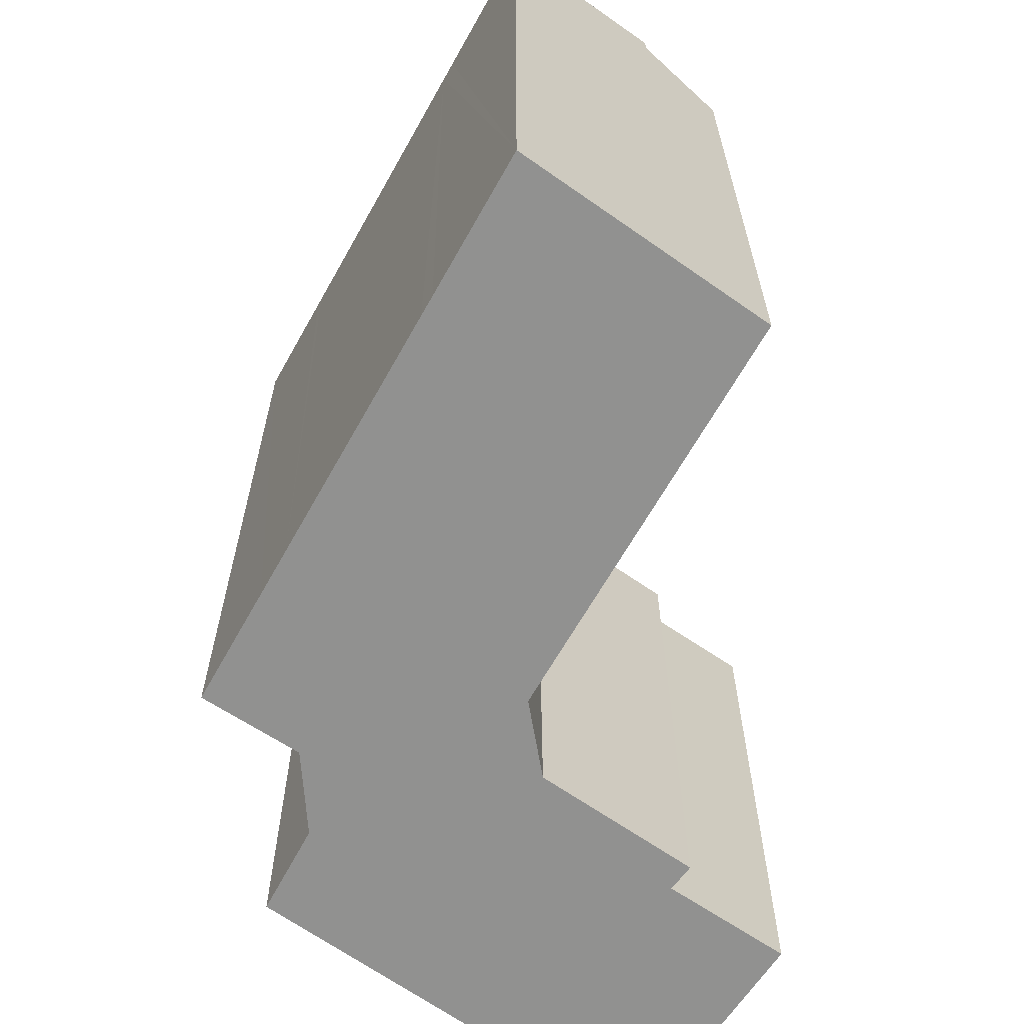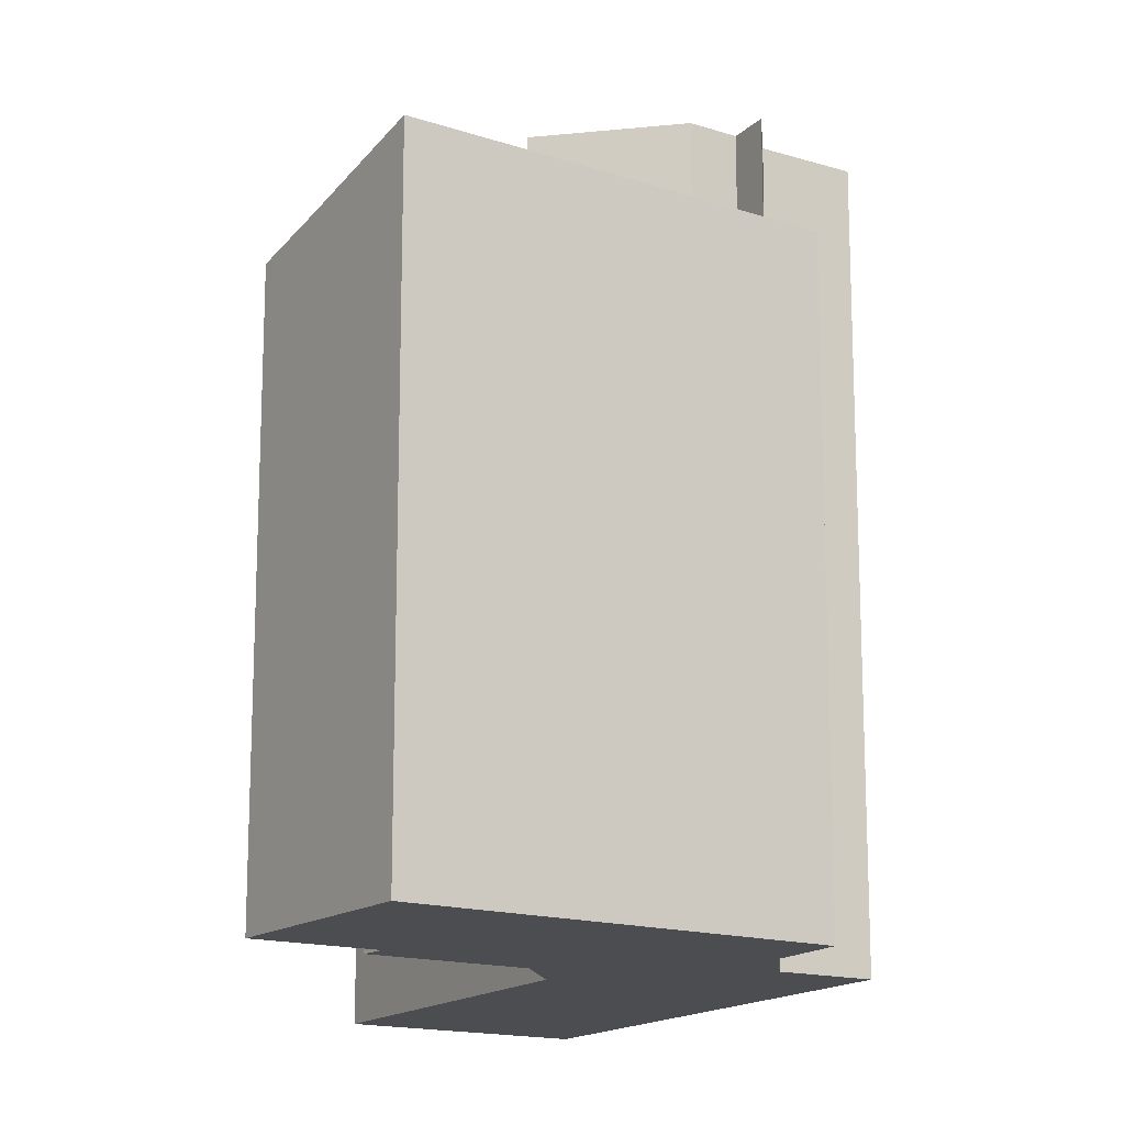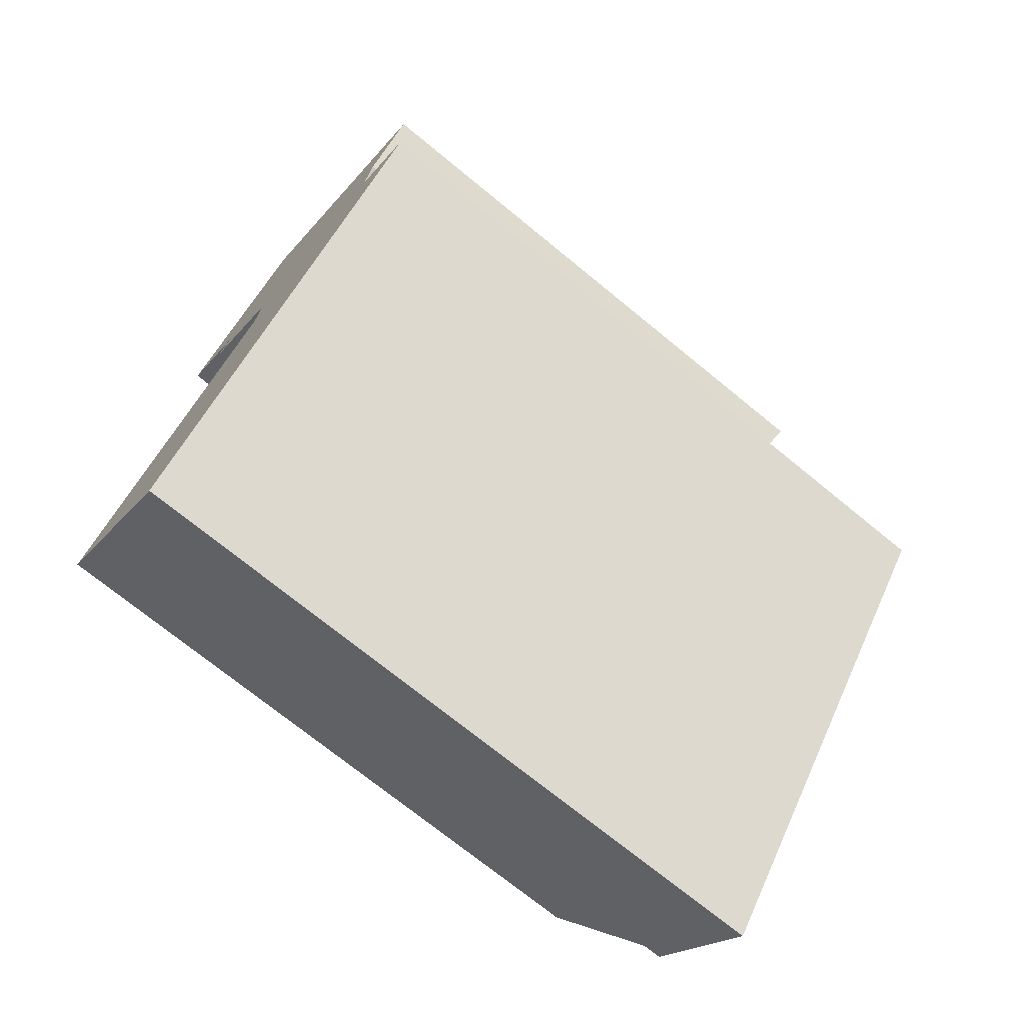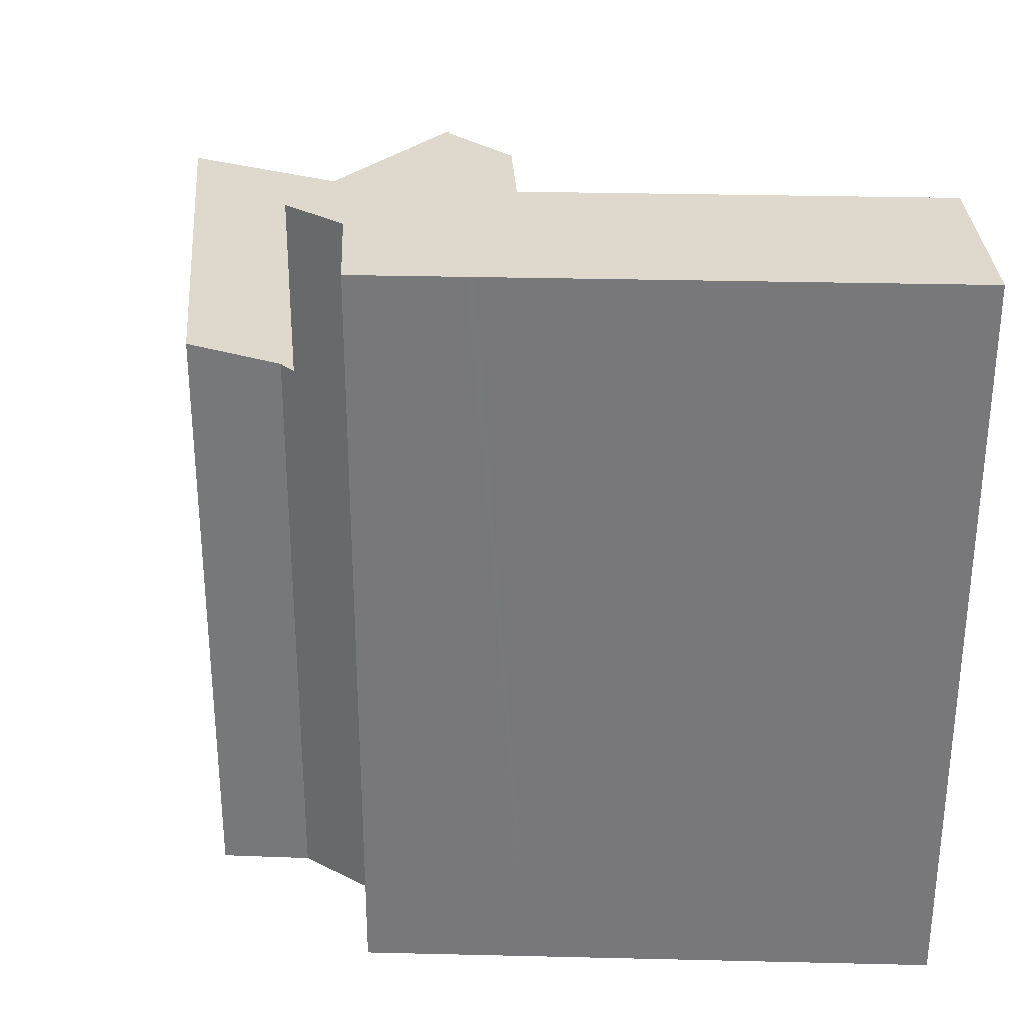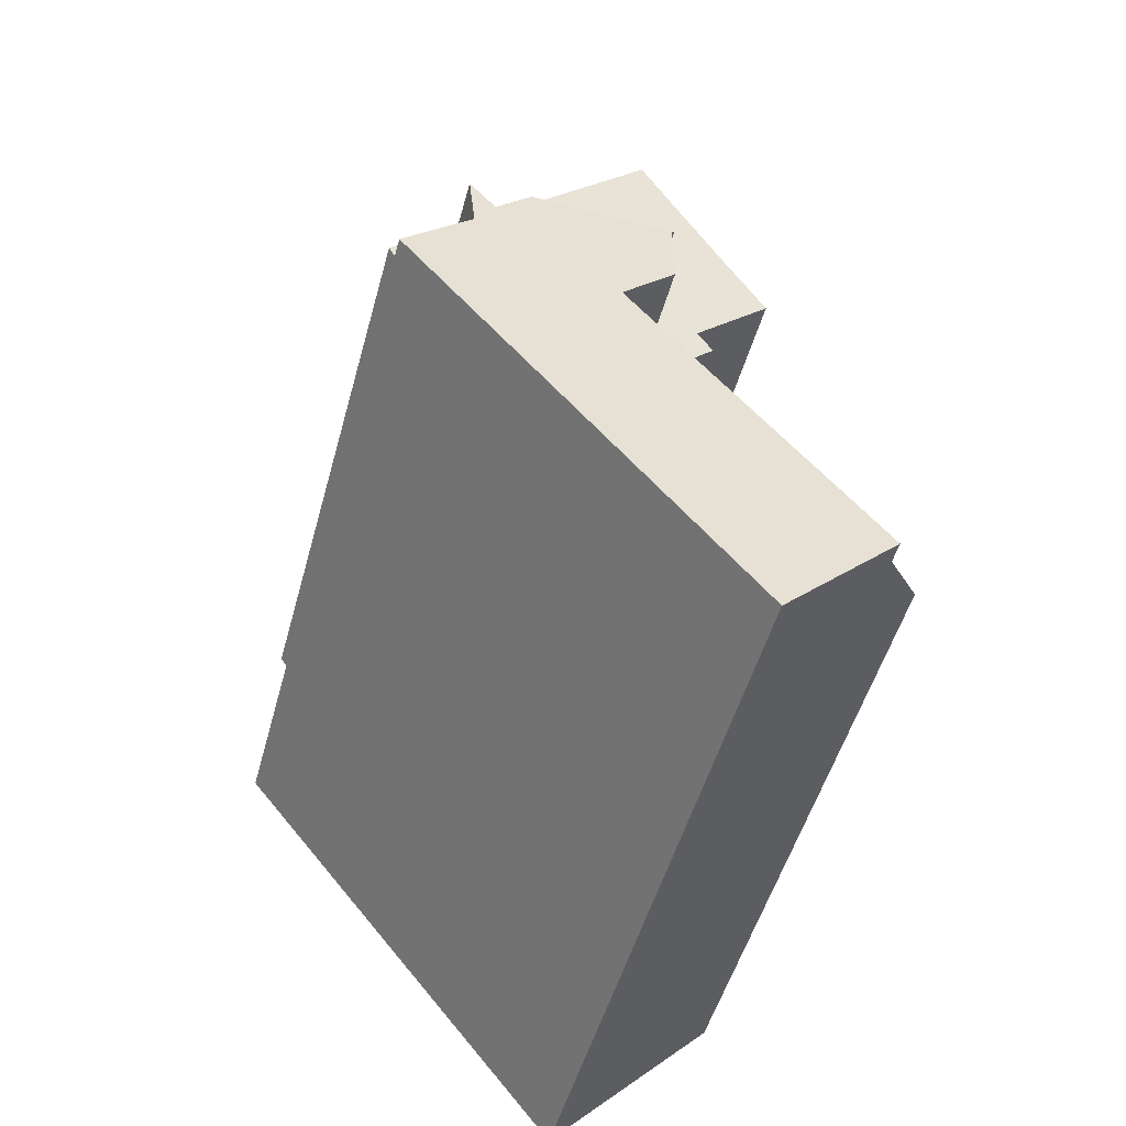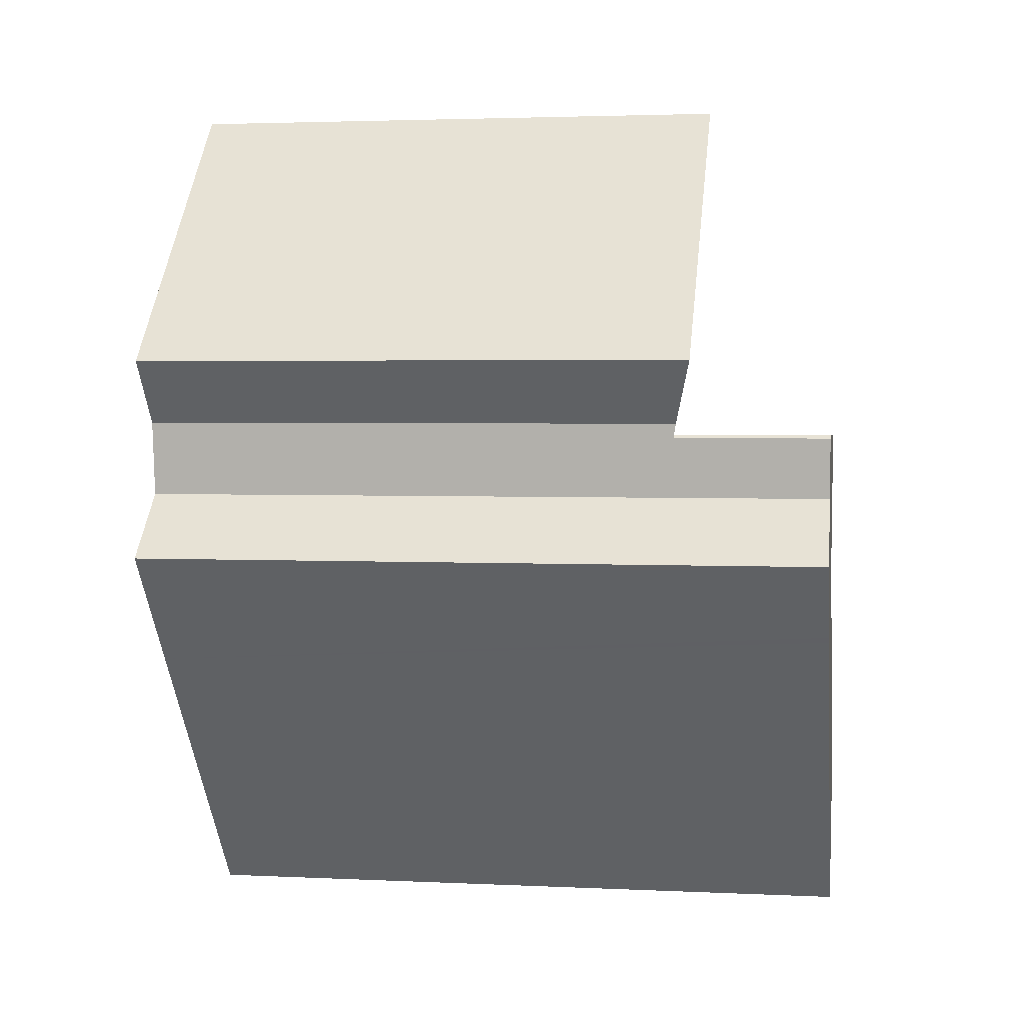
<metadata>
{"format":"obj","ext":"obj","renderer":"f3d","projection":"perspective","resolution":1024,"background":"white","views":[{"elev":-66.0,"azim":-169.9,"up":"+Y"},{"elev":-15.6,"azim":10.9,"up":"+Y"},{"elev":-72.3,"azim":50.7,"up":"+Z"},{"elev":32.2,"azim":131.2,"up":"+Y"},{"elev":-50.5,"azim":164.8,"up":"+Z"},{"elev":3.1,"azim":99.2,"up":"+Z"}]}
</metadata>
<code>
v  0 16.67 1.021e-15
v  1.458 9.05e-17 -1.478
v  0 0 0
v  3.343 2.076e-16 -3.39
v  4.481 2.782e-16 -4.544
v  4.481 19.12 -4.544
v  1.458 18.58 -1.478
v  1.458 19.12 -1.478
v  3.343 19.12 -3.39
v  6.45 18.58 4.624
v  6.45 19.12 4.624
v  7.788 18.58 6.26
v  7.788 19.12 6.26
v  7.004 19.12 -1.461
v  10.84 -1.977e-16 3.229
v  7.004 8.946e-17 -1.461
v  10.84 19.12 3.229
v  1.828 14.21 15.13
v  4.038 -7.936e-16 12.96
v  1.828 -9.267e-16 15.13
v  4.038 14.22 12.96
v  8.013 14.32 9.731
v  6.318 19.12 9.701
v  6.318 14.08 9.701
v  10.13 14.62 9.769
v  8.013 19.12 9.731
v  10.13 19.12 9.769
v  6.335 16.67 7.612
v  6.378 16.67 7.664
v  11.58 19.12 8.15
v  11.57 -4.937e-16 8.063
v  11.57 19.12 8.063
v  11.6 19.12 8.31
v  11.74 19.12 9.711
v  11.74 14.86 9.711
v  11.78 14.93 10.1
v  11.74 -5.946e-16 9.711
v  11.78 -6.187e-16 10.1
v  11.58 -4.99e-16 8.15
v  11.6 -5.088e-16 8.31
v  6.698 19.12 -1.834
v  6.698 1.123e-16 -1.834
v  6.371 15.41 18.74
v  3.259 14.62 16.61
v  5.843 15.41 19.28
v  13.14 15.4 11.83
v  10.42 14.62 9.481
v  11.05 14.62 8.86
v  6.371 -1.147e-15 18.74
v  5.843 -1.18e-15 19.28
v  13.14 -7.244e-16 11.83
v  0.111 16.67 0.133
v  10.42 19.12 9.481
v  11.05 19.12 8.86
v  11.58 19.12 4.133
v  11.7 19.12 4.281
v  13.39 19.12 6.346
v  6.378 19.12 7.664
v  6.394 19.12 7.683
v  6.394 19.12 7.716
v  6.394 19.12 7.786
v  6.401 19.12 9.555
v  11.74 19.12 7.91
v  6.401 19.12 9.618
v  3.259 -1.017e-15 16.61
v  11.58 -2.531e-16 4.133
v  13.39 -3.886e-16 6.346
v  11.7 -2.621e-16 4.281
v  0.111 -8.144e-18 0.133
v  6.335 -4.661e-16 7.612
v  6.378 -4.693e-16 7.664
v  6.394 -4.704e-16 7.683
v  11.74 -4.843e-16 7.91
v  6.401 -5.889e-16 9.618
v  6.401 -5.851e-16 9.555
v  6.394 -4.725e-16 7.716
v  6.394 -4.768e-16 7.786
v  6.318 -5.94e-16 9.701
v  3.54 -7.649e-16 12.49
v  3.54 14.08 12.49
g defaultobject
f 1 2 3
f 2 1 4
f 4 1 5
f 5 1 6
f 6 1 7
f 6 7 8
f 6 8 9
f 10 8 7
f 8 10 11
f 11 10 12
f 11 12 13
f 14 15 16
f 15 14 17
f 18 19 20
f 19 18 21
f 22 23 24
f 23 22 25
f 23 25 26
f 26 25 27
f 12 28 29
f 28 12 10
f 30 31 32
f 31 30 33
f 31 33 34
f 31 34 35
f 31 35 36
f 31 36 37
f 37 36 38
f 31 37 39
f 39 37 40
f 41 5 6
f 5 41 14
f 5 14 42
f 42 14 16
f 43 44 45
f 44 43 46
f 44 46 25
f 25 46 36
f 25 36 47
f 47 36 48
f 48 36 35
f 49 45 50
f 45 49 43
f 43 49 51
f 43 51 46
f 52 28 10
f 52 7 1
f 7 52 10
f 26 53 54
f 53 26 27
f 9 41 6
f 41 9 8
f 41 8 11
f 41 11 14
f 14 11 17
f 17 11 55
f 55 11 13
f 55 13 56
f 56 13 57
f 57 13 58
f 57 58 59
f 57 59 60
f 57 60 61
f 57 61 62
f 57 62 63
f 63 62 32
f 32 62 64
f 32 64 23
f 32 23 30
f 30 23 26
f 30 26 33
f 33 26 54
f 33 54 34
f 65 18 20
f 18 65 50
f 18 50 44
f 44 50 45
f 36 51 38
f 51 36 46
f 35 54 48
f 54 35 34
f 55 15 17
f 15 55 56
f 15 56 57
f 15 57 66
f 66 57 67
f 66 67 68
f 69 1 3
f 1 69 70
f 1 70 71
f 1 71 72
f 1 72 29
f 29 72 59
f 1 29 52
f 52 29 28
f 29 59 58
f 73 32 31
f 32 73 63
f 63 73 67
f 63 67 57
f 58 12 29
f 12 58 13
f 73 68 67
f 68 73 66
f 66 73 15
f 15 73 16
f 16 73 42
f 42 73 5
f 5 73 4
f 4 73 31
f 4 31 39
f 4 39 40
f 4 40 37
f 4 37 2
f 2 37 38
f 49 38 51
f 38 49 74
f 38 74 75
f 38 75 72
f 38 72 2
f 72 75 76
f 76 75 77
f 74 49 78
f 78 49 19
f 19 49 20
f 20 49 50
f 20 50 65
f 79 78 19
f 2 69 3
f 69 2 70
f 70 2 72
f 70 72 71
f 25 18 44
f 18 25 21
f 21 25 80
f 80 25 24
f 24 25 22
f 80 78 79
f 78 80 74
f 74 80 24
f 74 24 64
f 64 24 23
f 21 79 19
f 79 21 80
f 76 59 72
f 59 76 60
f 60 76 77
f 60 77 61
f 61 77 75
f 61 75 62
f 62 75 74
f 62 74 64
f 47 27 25
f 27 47 53
f 53 47 48
f 53 48 54

</code>
